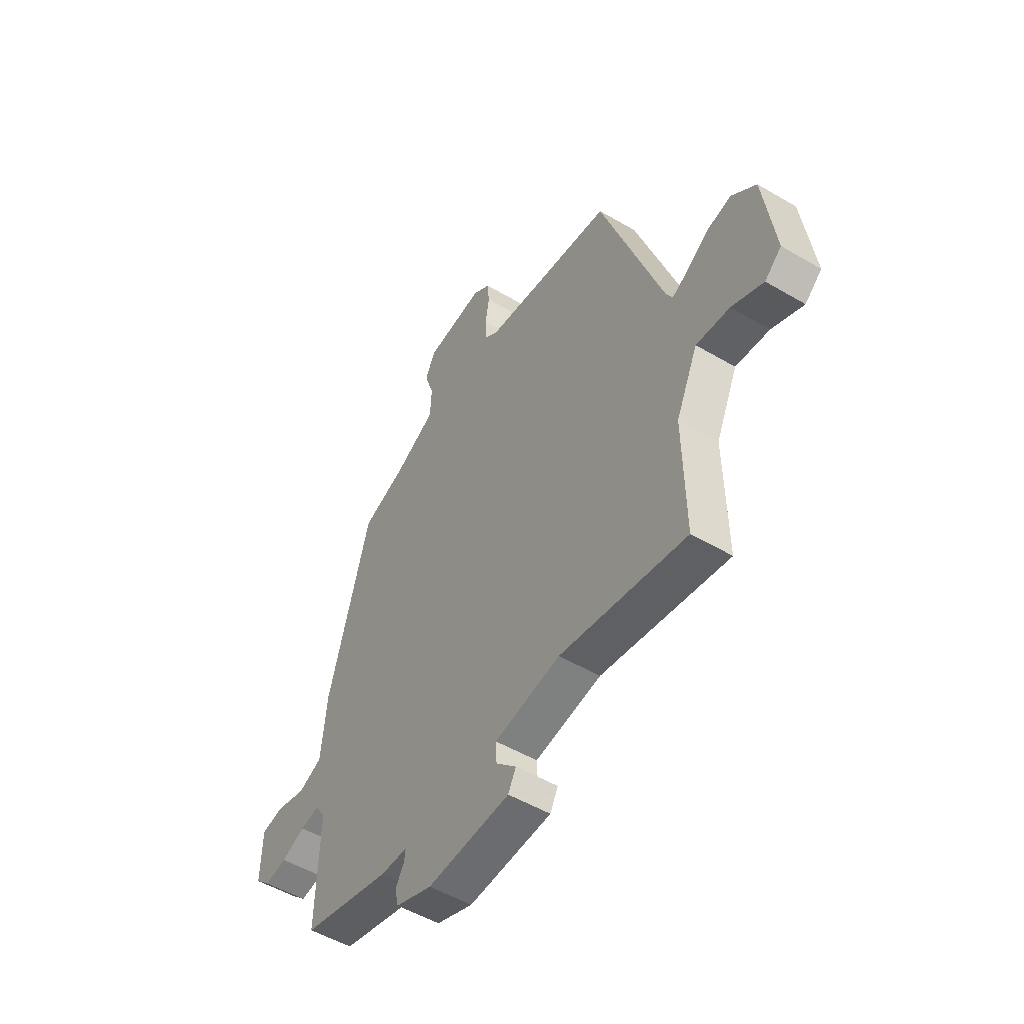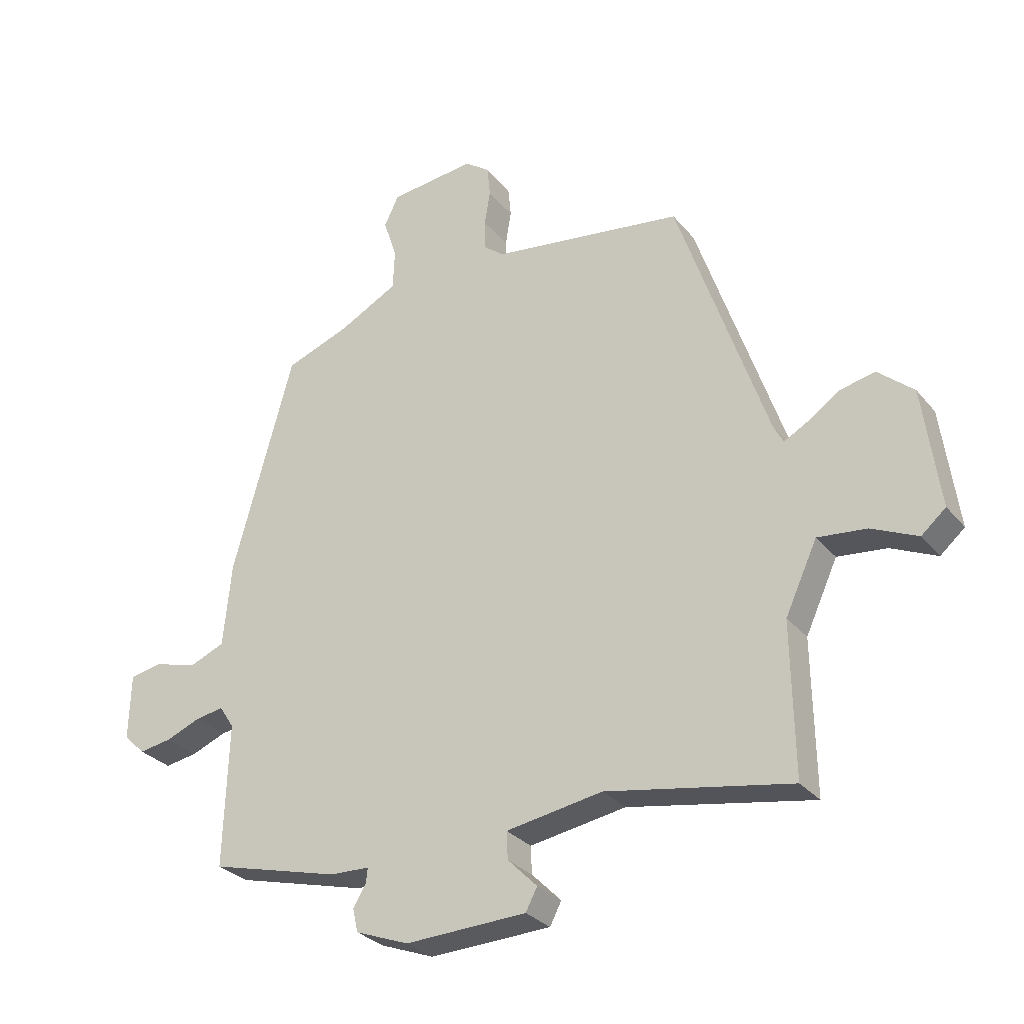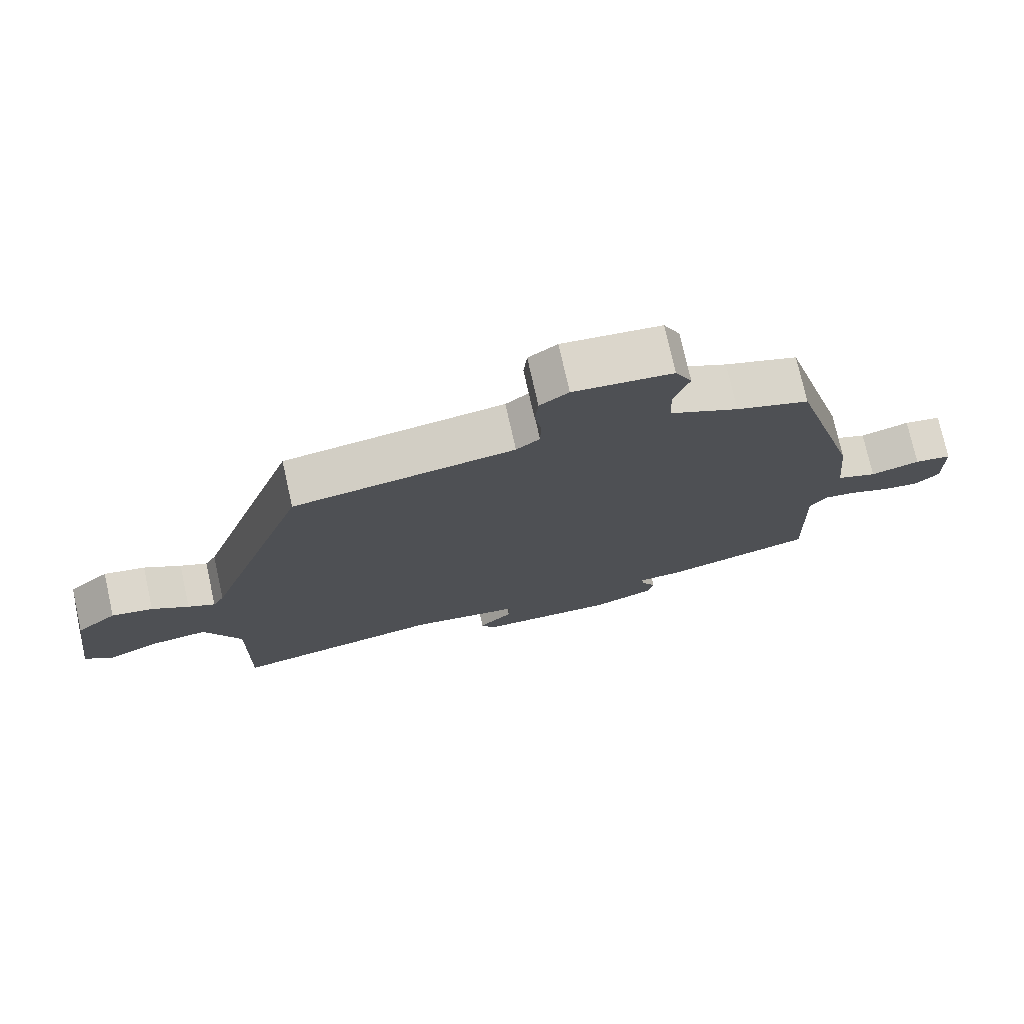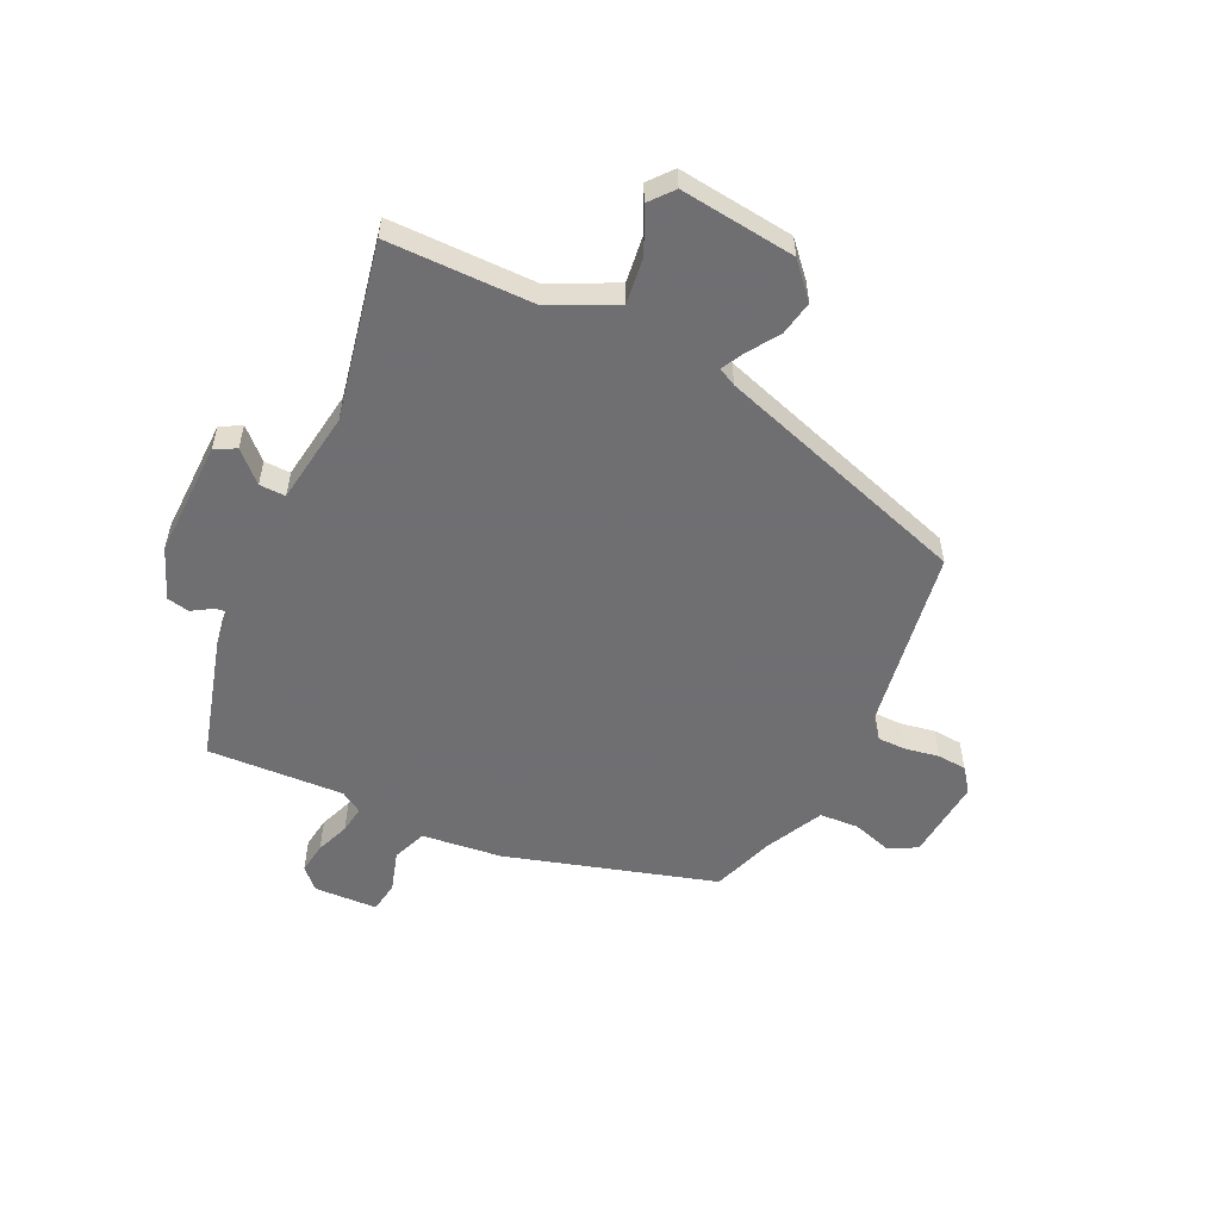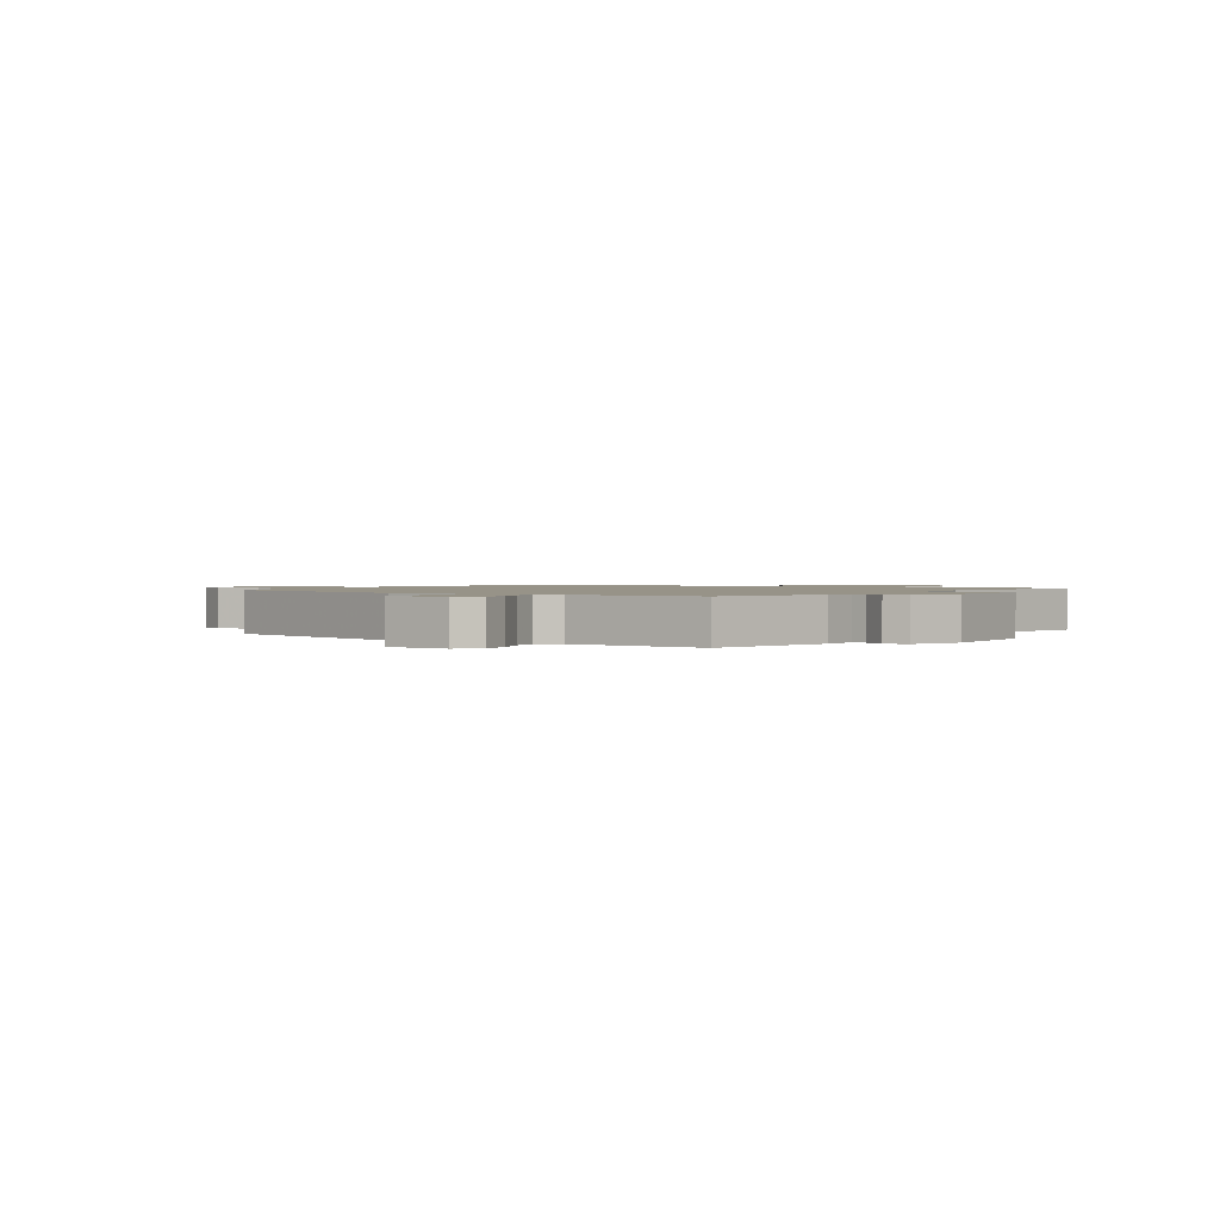
<metadata>
{"format":"obj","ext":"obj","renderer":"f3d","projection":"perspective","resolution":1024,"background":"white","views":[{"elev":-51.8,"azim":-122.5,"up":"+Z"},{"elev":-29.5,"azim":-148.5,"up":"+Z"},{"elev":75.5,"azim":-12.6,"up":"+Z"},{"elev":-54.7,"azim":-114.4,"up":"+Y"},{"elev":1.3,"azim":123.5,"up":"+Y"}]}
</metadata>
<code>
v 0.492 0.07 -0.464
v 0.267 0.07 -0.523
v 0.2 0.07 -0.525
v 0.203 0.07 -0.55
v 0.225 0.07 -0.587
v 0.216 0.07 -0.627
v 0.124 0.07 -0.662
v -0.085 0.07 -0.654
v -0.105 0.07 -0.616
v -0.054 0.07 -0.565
v -0.052 0.07 -0.518
v -0.218 0.07 -0.491
v -0.535 0.07 -0.549
v -0.531 0.07 -0.288
v -0.586 0.07 -0.169
v -0.67 0.07 -0.178
v -0.749 0.07 -0.214
v -0.791 0.07 -0.178
v -0.763 0.07 0.029
v -0.702 0.07 0.082
v -0.64 0.07 0.069
v -0.585 0.07 0.031
v -0.545 0.07 0.009
v -0.528 0.07 0.041
v -0.373 0.07 0.496
v -0.042 0.07 0.543
v -0.007 0.07 0.571
v -0.006 0.07 0.623
v -0.016 0.07 0.683
v -0.011 0.07 0.736
v 0.032 0.07 0.767
v 0.18 0.07 0.751
v 0.205 0.07 0.699
v 0.182 0.07 0.629
v 0.185 0.07 0.559
v 0.288 0.07 0.505
v 0.398 0.07 0.465
v 0.503 0.07 0.087
v 0.517 0.07 -0.057
v 0.578 0.07 -0.082
v 0.652 0.07 -0.061
v 0.708 0.07 -0.071
v 0.711 0.07 -0.185
v 0.674 0.07 -0.22
v 0.618 0.07 -0.211
v 0.558 0.07 -0.187
v 0.509 0.07 -0.179
v 0.484 0.07 -0.218
v 0.492 0 -0.464
v 0.267 0 -0.523
v 0.2 0 -0.525
v 0.203 0 -0.55
v 0.225 0 -0.587
v 0.216 0 -0.627
v 0.124 0 -0.662
v -0.085 0 -0.654
v -0.105 0 -0.616
v -0.054 0 -0.565
v -0.052 0 -0.518
v -0.218 0 -0.491
v -0.535 0 -0.549
v -0.531 0 -0.288
v -0.586 0 -0.169
v -0.67 0 -0.178
v -0.749 0 -0.214
v -0.791 0 -0.178
v -0.763 0 0.029
v -0.702 0 0.082
v -0.64 0 0.069
v -0.585 0 0.031
v -0.545 0 0.009
v -0.528 0 0.041
v -0.373 0 0.496
v -0.042 0 0.543
v -0.007 0 0.571
v -0.006 0 0.623
v -0.016 0 0.683
v -0.011 0 0.736
v 0.032 0 0.767
v 0.18 0 0.751
v 0.205 0 0.699
v 0.182 0 0.629
v 0.185 0 0.559
v 0.288 0 0.505
v 0.398 0 0.465
v 0.503 0 0.087
v 0.517 0 -0.057
v 0.578 0 -0.082
v 0.652 0 -0.061
v 0.708 0 -0.071
v 0.711 0 -0.185
v 0.674 0 -0.22
v 0.618 0 -0.211
v 0.558 0 -0.187
v 0.509 0 -0.179
v 0.484 0 -0.218
f 43 44 45 46
f 43 46 47
f 40 41 42 43
f 39 40 43 47
f 36 37 38 39
f 35 36 39 47
f 31 32 33 34
f 31 34 35
f 28 29 30 31
f 27 28 31 35
f 26 27 35 47
f 24 25 26 47
f 19 20 21 22
f 19 22 23
f 16 17 18 19
f 15 16 19 23
f 14 15 23 24
f 12 13 14
f 11 12 14 24
f 7 8 9 10
f 7 10 11
f 4 5 6 7
f 3 4 7 11
f 48 1 2 3
f 24 47 48
f 3 11 24 48
f 94 93 92 91
f 95 94 91
f 91 90 89 88
f 95 91 88 87
f 87 86 85 84
f 95 87 84 83
f 82 81 80 79
f 83 82 79
f 79 78 77 76
f 83 79 76 75
f 95 83 75 74
f 95 74 73 72
f 70 69 68 67
f 71 70 67
f 67 66 65 64
f 71 67 64 63
f 72 71 63 62
f 62 61 60
f 72 62 60 59
f 58 57 56 55
f 59 58 55
f 55 54 53 52
f 59 55 52 51
f 51 50 49 96
f 96 95 72
f 96 72 59 51
f 1 49 50 2
f 2 50 51 3
f 3 51 52 4
f 4 52 53 5
f 5 53 54 6
f 6 54 55 7
f 7 55 56 8
f 8 56 57 9
f 9 57 58 10
f 10 58 59 11
f 11 59 60 12
f 12 60 61 13
f 13 61 62 14
f 14 62 63 15
f 15 63 64 16
f 16 64 65 17
f 17 65 66 18
f 18 66 67 19
f 19 67 68 20
f 20 68 69 21
f 21 69 70 22
f 22 70 71 23
f 23 71 72 24
f 24 72 73 25
f 25 73 74 26
f 26 74 75 27
f 27 75 76 28
f 28 76 77 29
f 29 77 78 30
f 30 78 79 31
f 31 79 80 32
f 32 80 81 33
f 33 81 82 34
f 34 82 83 35
f 35 83 84 36
f 36 84 85 37
f 37 85 86 38
f 38 86 87 39
f 39 87 88 40
f 40 88 89 41
f 41 89 90 42
f 42 90 91 43
f 43 91 92 44
f 44 92 93 45
f 45 93 94 46
f 46 94 95 47
f 47 95 96 48
f 48 96 49 1

</code>
